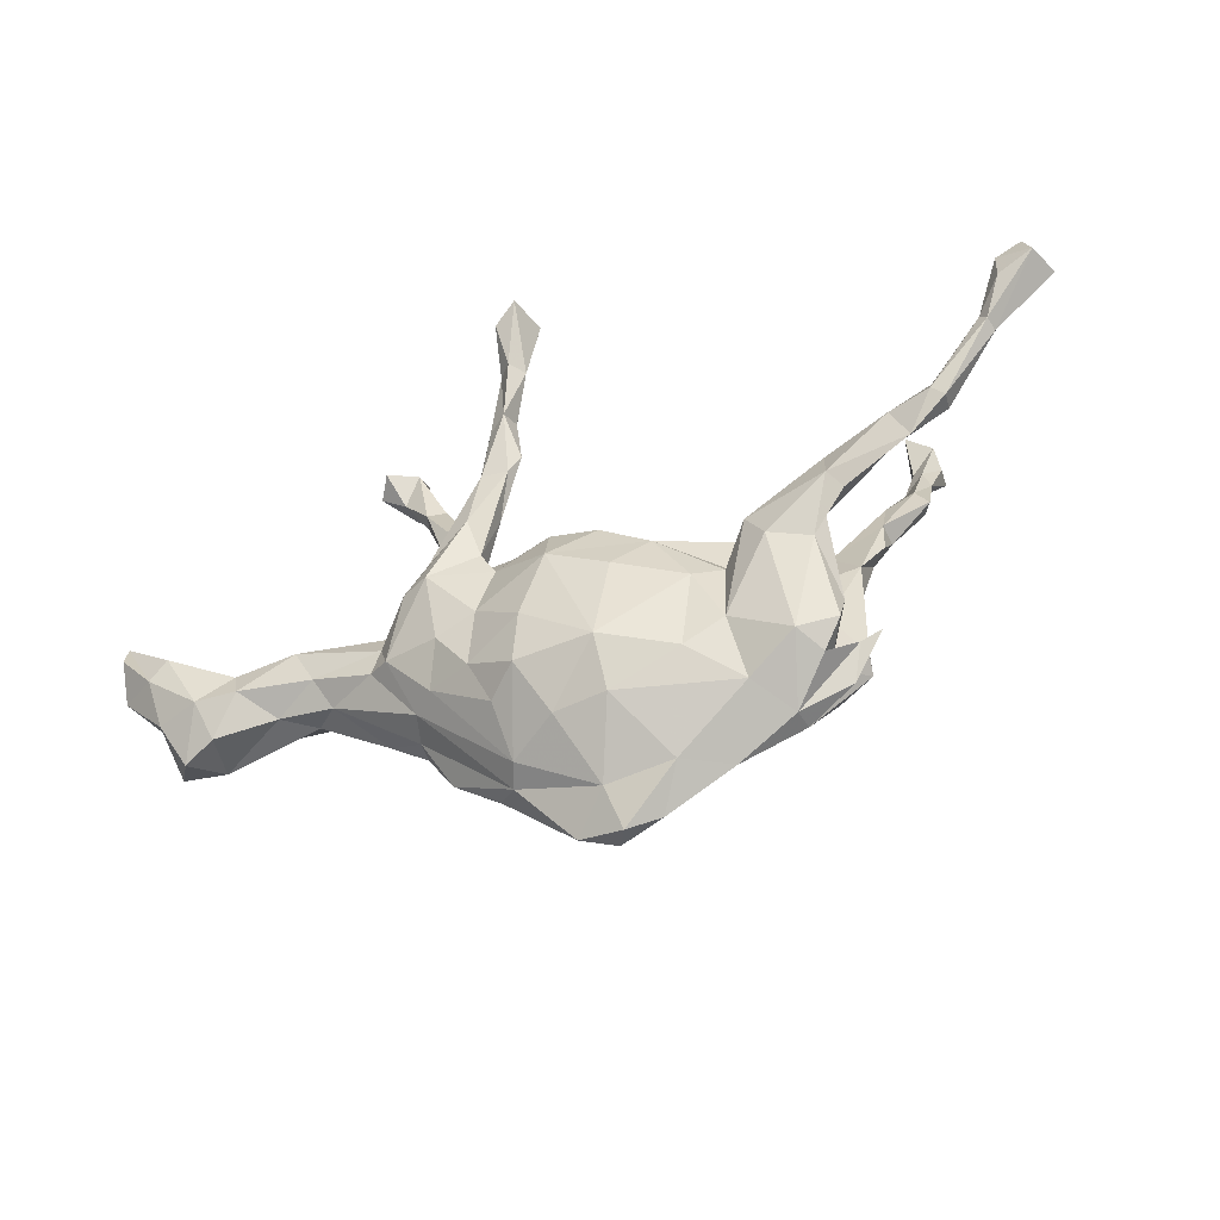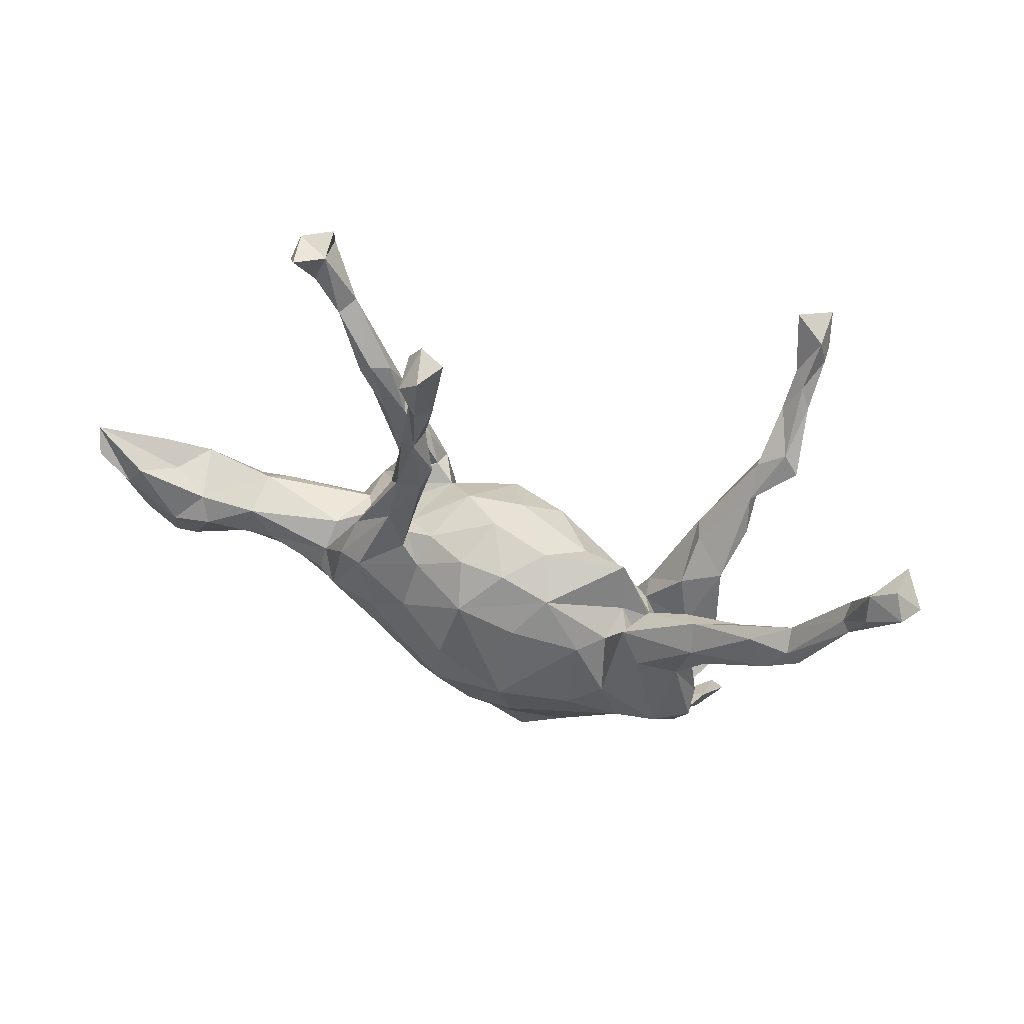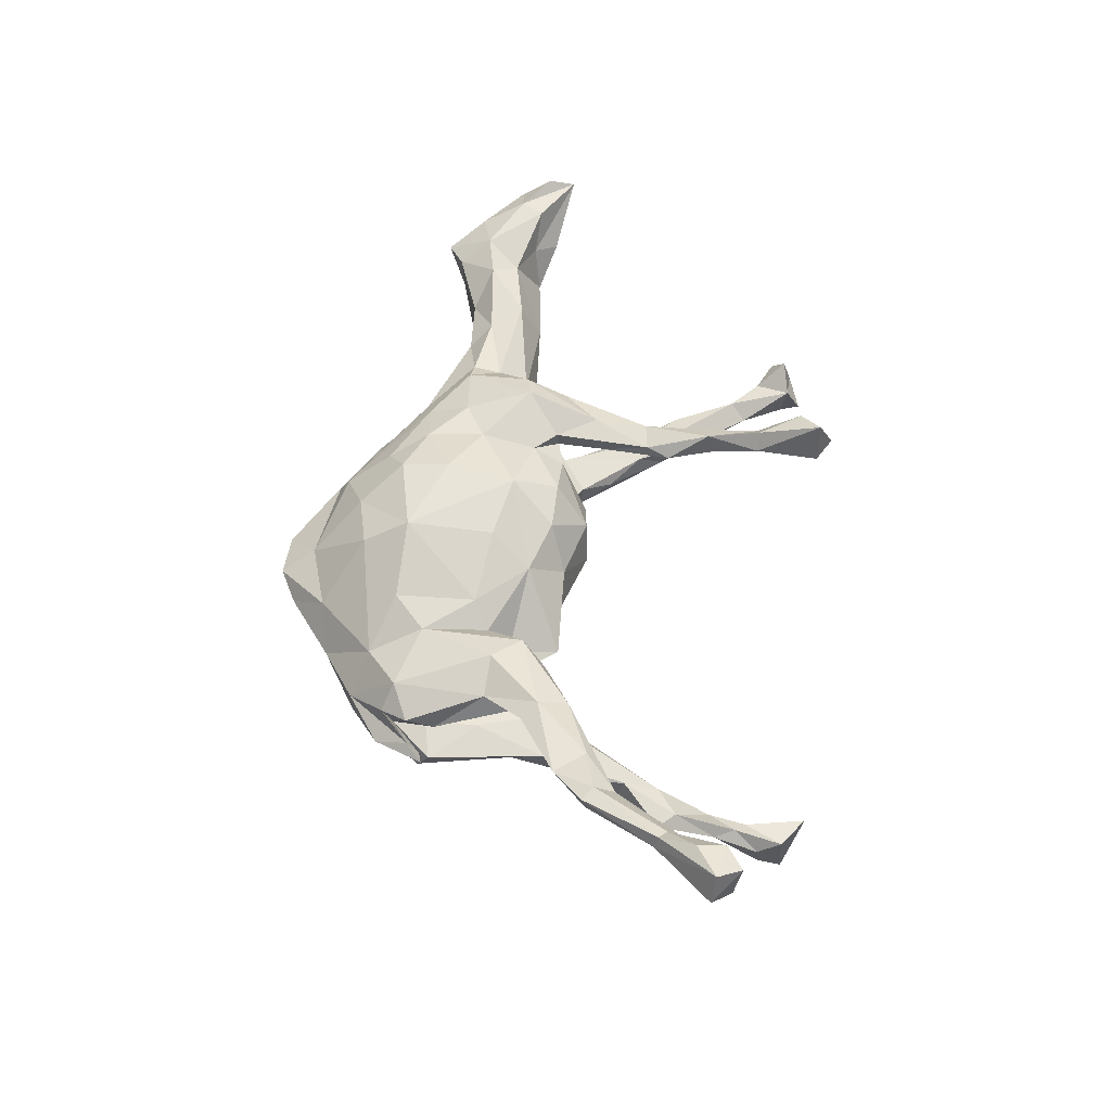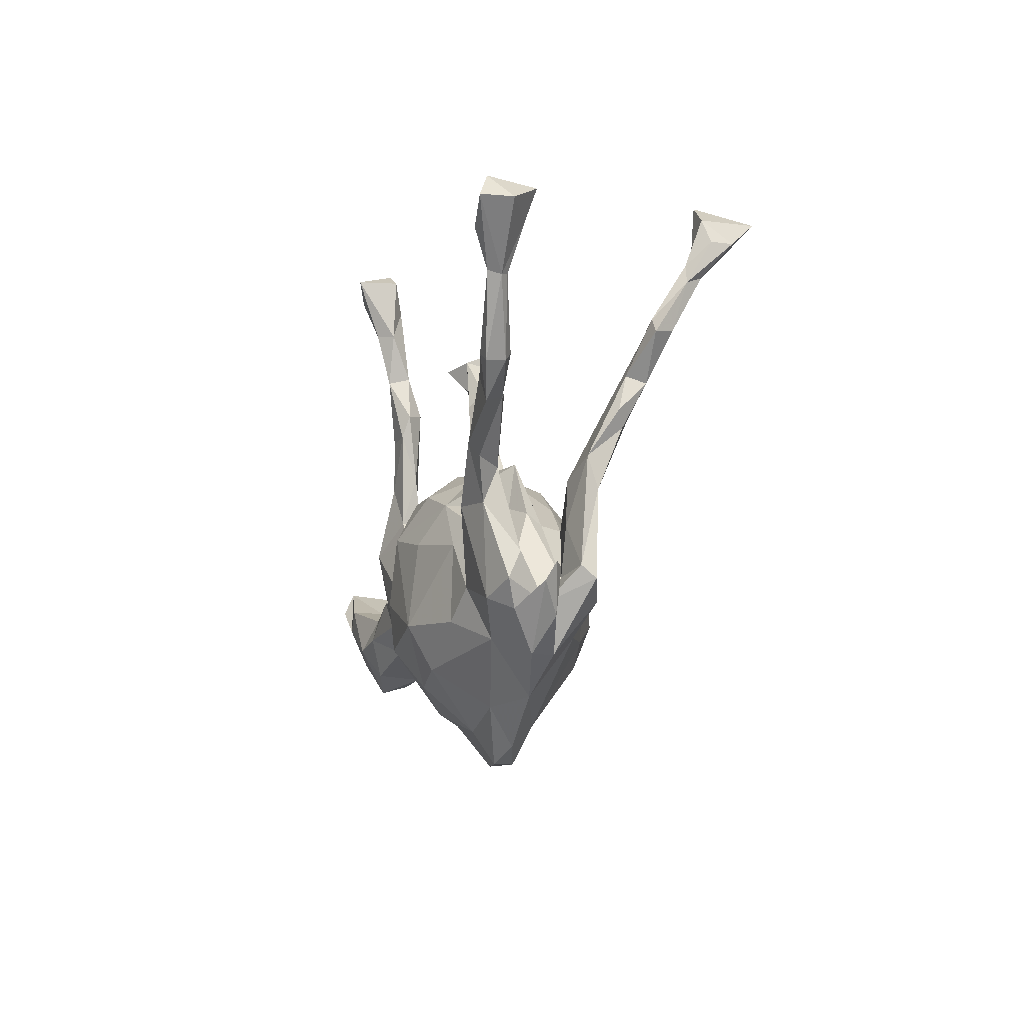
<metadata>
{"format":"obj","ext":"obj","renderer":"f3d","projection":"perspective","resolution":1024,"background":"white","views":[{"elev":-45.0,"azim":21.4,"up":"+Y"},{"elev":38.5,"azim":21.3,"up":"+Y"},{"elev":56.8,"azim":87.3,"up":"+Z"},{"elev":-20.6,"azim":73.5,"up":"+Y"}]}
</metadata>
<code>
v -0.05106 0.5453 0.2488
v 0.7591 0.3015 0.2222
v 0.8207 0.2779 0.2391
v -0.09297 0.5157 0.2305
v 0.7597 0.251 0.2306
v 0.8035 0.3231 0.2223
v -0.05707 -0.1344 0.171
v -0.03196 0.5431 0.1781
v 0.08619 -0.05853 0.1518
v 0.7287 0.1933 0.2006
v 0.6229 0.09295 0.1822
v -0.07874 0.4408 0.2024
v 0.06337 -0.2118 0.1626
v 0.6442 0.07276 0.1779
v -0.1587 -0.1713 0.1294
v 0.7229 0.2413 0.1755
v -0.01658 -0.0167 0.1687
v -0.1461 -0.06954 0.1389
v -0.2155 -0.09731 0.1327
v 0.7346 0.1857 0.1774
v 0.7159 0.2099 0.193
v 0.5796 0.02766 0.1592
v 0.142 0.004876 0.1143
v 0.5492 0.0868 0.1629
v 0.2052 -0.09446 0.1151
v -0.09678 0.3493 0.1727
v -0.07069 -0.2199 0.1575
v -0.2289 0.02273 0.1563
v 0.4401 0.007948 0.1518
v -0.1216 0.02591 0.1227
v -0.1685 0.1451 0.1413
v -0.1439 0.2366 0.1479
v 0.621 0.1309 0.1549
v 0.7251 0.1919 0.165
v 0.4042 -0.08441 0.1144
v -0.09793 0.2365 0.1431
v 0.6399 0.07841 0.1429
v -0.05704 0.436 0.1752
v -0.278 0.01875 0.1327
v 0.1874 -0.2366 0.1134
v 0.3331 -0.06945 0.1352
v 0.4636 -0.02275 0.1382
v -0.3151 -0.09013 0.1061
v -0.09985 0.5431 0.1691
v -0.07226 0.4946 0.1574
v -0.08919 0.3594 0.1344
v -0.1234 -0.2464 0.1124
v 0.06882 -0.2943 0.1178
v -0.02356 -0.3015 0.1093
v 0.7762 0.2656 0.1503
v -0.2386 -0.1695 0.09407
v -0.07005 0.5748 0.1812
v -0.1473 0.06975 0.1263
v -0.103 0.4404 0.1748
v 0.8418 0.2699 0.1874
v 0.4353 0.06161 0.132
v -0.105 0.07808 0.0914
v 0.5458 0.05687 0.1206
v 0.2969 -0.01307 0.121
v -0.7346 0.06606 0.09852
v -0.1732 0.2055 0.11
v -0.2474 0.0915 0.1162
v 0.2541 -0.191 0.1027
v -0.7661 0.02948 0.0958
v -0.1319 0.3142 0.1101
v 0.6258 0.09775 0.1302
v -0.1302 0.3347 0.1499
v 0.8048 0.3119 0.1386
v -0.07869 0.2744 0.1332
v 0.5174 0.06816 0.1104
v -0.1085 -0.3284 0.056
v 0.05665 0.05079 0.1262
v -0.124 0.1584 0.1074
v 0.3368 0.02444 0.09363
v 0.3582 -0.2432 0.0944
v -0.8209 0.08905 0.102
v -0.2784 -0.1759 0.05697
v 0.144 -0.3776 0.02643
v -0.6734 -0.04255 0.08986
v -0.1027 0.2868 0.1054
v -0.3543 -0.08213 0.08003
v -0.4663 -0.04579 0.06968
v 0.4233 -0.2241 0.07335
v 0.272 -0.2891 0.06097
v 0.4201 -0.02354 0.09334
v -0.1776 0.1309 0.09143
v -0.1533 0.07391 0.08991
v -0.2568 0.07078 0.08401
v 0.2889 -0.05798 0.08155
v 0.4049 0.0426 0.09108
v -0.2467 0.07349 0.05108
v -0.6004 -0.03825 0.0832
v 0.2516 -0.07367 0.08482
v -0.3395 -0.03339 0.07816
v 0.3621 -0.06495 0.07268
v -0.02661 0.06517 0.1283
v -0.6155 0.01107 0.06828
v -0.8286 0.1373 0.08079
v 0.3437 -0.173 0.04255
v 0.2941 -0.09636 0.06935
v -0.7504 -0.0512 0.06347
v -0.163 0.06831 0.04988
v -0.4994 0.01555 0.07839
v 0.4271 -0.1748 0.05341
v 0.39 -0.2679 0.05373
v 0.1167 0.07047 0.05724
v 0.02644 -0.3944 0.02671
v 0.2673 -0.03814 0.02802
v -0.652 -0.1021 0.05247
v 0.3811 -0.2502 -0.004428
v -0.786 0.0832 0.0141
v -0.8314 0.05314 0.03027
v -0.6817 0.05099 0.04488
v -0.1242 -0.346 0.01513
v -0.5421 -0.07827 0.03431
v 0.0458 -0.4576 -0.00948
v -0.2672 0.02864 0.007253
v -0.8312 0.03229 0.05425
v -0.2926 -0.1906 0.005232
v -0.03433 -0.4428 -0.02421
v 0.4344 -0.2259 0.0106
v 0.222 -0.3749 -0.02361
v -0.7098 -0.1244 0.03198
v -0.442 -0.08895 0.03615
v -0.7135 0.09565 0.01847
v -0.1641 -0.327 -0.02703
v -0.3265 0.01823 0.04828
v 0.4689 -0.2019 0.000956
v 0.328 -0.3279 0.003725
v -0.7509 -0.09426 -0.03083
v -0.2464 -0.2694 -0.02538
v -0.4892 -0.07754 -0.01143
v 0.1031 -0.4375 -0.027
v 0.01422 0.1173 0.05666
v 0.3153 -0.06139 0.008238
v 0.02383 -0.4504 -0.05129
v -0.4943 0.05176 0.005131
v 0.4423 -0.2051 -0.01494
v 0.2617 0.05199 0.01467
v 0.4153 -0.2831 -0.01389
v 0.04209 0.1181 -0.01546
v 0.1772 0.04958 -0.006347
v -0.7289 0.05857 -0.02149
v -0.6432 0.05723 -0.02706
v -0.293 0.03105 -0.03653
v -0.07822 -0.3704 -0.06462
v -0.1148 -0.3239 -0.09243
v -0.06224 0.1206 -0.001908
v -0.2941 -0.1971 -0.02856
v -0.7783 -0.000997 -0.02527
v 0.09475 -0.393 -0.06827
v -0.1243 0.09237 -0.06085
v -0.468 0.03225 -0.03344
v 0.3632 -0.1943 -0.03999
v -0.5375 0.01473 -0.04616
v 0.4309 -0.1912 -0.0549
v -0.5783 -0.03034 -0.06543
v -0.6711 -0.09883 -0.0375
v -0.232 0.07672 -0.03877
v 0.306 -0.07927 -0.022
v 0.3733 -0.1008 -0.04641
v 0.3326 -0.327 -0.03511
v 0.2085 -0.009674 -0.0728
v -0.3666 -0.1426 -0.03431
v 0.4267 -0.2121 -0.08393
v 0.2847 -0.07838 -0.0647
v -0.473 -0.05729 -0.04543
v 0.3658 -0.2347 -0.1043
v 0.2722 -0.2742 -0.09076
v -0.6783 -0.003429 -0.075
v -0.2585 -0.1585 -0.1072
v 0.09943 0.06672 -0.08527
v -0.2294 0.08785 -0.07066
v -0.1596 0.1222 -0.07468
v -0.2934 0.03994 -0.1076
v 0.4291 0.01536 -0.06996
v -0.2568 0.23 -0.05993
v -0.354 -0.07626 -0.09584
v -0.4247 0.5452 -0.03445
v -0.22 0.2379 -0.0629
v -0.4249 -0.01459 -0.07148
v -0.2825 0.3355 -0.04731
v -0.2481 0.3343 -0.06316
v 0.3569 -0.008958 -0.05507
v -0.3099 0.3149 -0.0589
v -0.1783 0.1777 -0.08673
v -0.4502 0.5257 -0.07426
v -0.372 0.5489 -0.06383
v -0.09256 -0.227 -0.1626
v -0.3504 0.4341 -0.06412
v -0.4383 0.5639 -0.09961
v -0.3286 -0.005179 -0.08251
v 0.2544 -0.08972 -0.0975
v -0.2486 0.09309 -0.1021
v 0.2806 -0.05485 -0.09473
v -0.2998 0.2728 -0.07884
v 0.2952 -0.1114 -0.1234
v -0.004627 0.08844 -0.1089
v 0.171 -0.2489 -0.1372
v 0.3398 -0.01714 -0.1146
v -0.1557 0.1169 -0.1154
v -0.2366 0.2832 -0.09878
v -0.2453 0.181 -0.1041
v -0.2973 0.3353 -0.09977
v 0.258 -0.1723 -0.1159
v 0.4174 -0.04176 -0.09271
v 0.4585 0.1638 -0.1338
v 0.008927 -0.3385 -0.1122
v -0.2761 -0.0423 -0.1396
v -0.2225 0.05662 -0.1513
v -0.3596 0.4318 -0.09593
v -0.4014 0.4918 -0.07536
v 0.3752 0.07507 -0.09413
v -0.178 -0.1462 -0.1457
v -0.1433 0.0334 -0.1308
v 0.1876 -0.1028 -0.1398
v 0.1059 0.008783 -0.1309
v 0.4608 0.09612 -0.1191
v 0.07673 -0.2702 -0.1558
v -0.3479 0.4489 -0.1119
v -0.3244 0.4567 -0.08858
v -0.1378 -0.09453 -0.1523
v 0.4353 0.07195 -0.133
v -0.097 0.03147 -0.1282
v 0.4607 0.2277 -0.1604
v -0.3778 0.5766 -0.1181
v 0.1022 -0.1952 -0.1802
v -0.05122 -0.1878 -0.188
v 0.3633 0.08879 -0.1277
v 0.11 -0.1073 -0.1718
v -0.000815 -0.02262 -0.1684
v -0.04439 -0.1108 -0.1909
v -0.4006 0.5001 -0.1259
v 0.4009 0.1053 -0.156
v -0.3864 0.5438 -0.1373
v 0.5354 0.2211 -0.1641
v 0.5171 0.2346 -0.2023
v 0.4623 0.1526 -0.1711
v 0.5104 0.2565 -0.1667
v 0.483 0.3224 -0.2293
v 0.4751 0.244 -0.2031
v 0.5307 0.3298 -0.2286
v 0.5159 0.3697 -0.232
v 0.4879 0.5065 -0.2637
v 0.497 0.3923 -0.2506
v 0.5169 0.3487 -0.2611
v 0.5437 0.4115 -0.273
v 0.5367 0.4566 -0.2584
v 0.4845 0.4391 -0.2965
v 0.5059 0.3962 -0.3019
v 0.5401 0.4153 -0.3156
v 0.5312 0.4639 -0.3607
f 171 178 209
f 151 208 219
f 233 191 235
f 207 218 238
f 232 224 231
f 214 209 222
f 205 227 216
f 199 227 205
f 216 227 230
f 214 222 232
f 214 171 209
f 169 199 205
f 227 199 219
f 219 228 227
f 189 214 228
f 171 189 147
f 189 171 214
f 199 151 219
f 219 208 228
f 208 147 189
f 208 189 228
f 191 226 235
f 207 236 239
f 225 207 239
f 225 239 240
f 236 207 238
f 236 238 237
f 234 241 238
f 229 241 234
f 238 223 234
f 231 230 232
f 152 148 198
f 148 141 198
f 198 141 172
f 141 142 172
f 184 176 213
f 194 177 196
f 173 177 194
f 177 185 196
f 182 180 183
f 177 182 185
f 182 177 180
f 185 182 190
f 190 182 221
f 187 179 191
f 179 187 212
f 179 188 191
f 120 126 146
f 120 146 136
f 120 114 126
f 116 120 136
f 151 133 136
f 133 116 136
f 78 116 133
f 146 126 147
f 122 78 133
f 114 119 131
f 126 131 147
f 114 131 126
f 120 107 114
f 116 107 120
f 4 44 54
f 8 38 45
f 4 52 44
f 8 44 52
f 27 7 15
f 27 13 7
f 7 13 17
f 17 13 9
f 10 5 21
f 3 5 10
f 3 2 5
f 3 55 6
f 6 2 3
f 12 4 54
f 1 4 12
f 1 38 8
f 38 1 12
f 4 1 52
f 1 8 52
f 76 64 98
f 98 64 60
f 28 30 53
f 28 18 30
f 30 96 57
f 184 213 229
f 172 163 217
f 197 206 165
f 202 201 203
f 234 206 200
f 200 229 234
f 194 203 210
f 203 201 210
f 195 229 200
f 172 217 198
f 224 198 231
f 198 217 231
f 152 215 201
f 210 201 215
f 175 194 210
f 195 200 197
f 193 195 197
f 163 193 217
f 217 193 216
f 217 216 230
f 217 230 231
f 224 232 222
f 215 224 222
f 215 209 210
f 209 215 222
f 192 175 209
f 178 192 209
f 209 175 210
f 197 165 168
f 200 206 197
f 205 193 197
f 193 205 216
f 197 168 205
f 18 17 30
f 30 17 96
f 17 72 96
f 17 23 72
f 17 9 23
f 41 29 59
f 85 42 35
f 42 29 35
f 39 31 62
f 39 28 31
f 28 53 31
f 59 56 74
f 29 56 59
f 58 42 85
f 58 22 42
f 22 29 42
f 29 22 24
f 37 22 58
f 14 22 37
f 31 32 62
f 36 53 73
f 36 31 53
f 31 36 32
f 70 33 58
f 56 33 70
f 56 24 33
f 29 24 56
f 11 24 22
f 33 66 58
f 37 58 66
f 14 11 22
f 20 14 37
f 32 61 62
f 34 20 37
f 47 15 51
f 27 15 47
f 48 13 49
f 13 27 49
f 13 48 40
f 40 48 84
f 63 40 84
f 19 43 51
f 15 19 51
f 25 40 63
f 25 13 40
f 81 43 94
f 18 19 15
f 9 13 25
f 63 93 25
f 63 59 93
f 75 41 63
f 75 83 35
f 41 75 35
f 79 60 64
f 60 79 97
f 79 92 97
f 39 62 94
f 43 39 94
f 28 39 43
f 19 28 43
f 28 19 18
f 7 17 18
f 9 25 23
f 41 59 63
f 29 41 35
f 15 7 18
f 166 160 154
f 225 241 229
f 206 156 165
f 155 153 181
f 153 145 192
f 181 153 192
f 70 58 85
f 74 56 90
f 62 61 88
f 53 30 87
f 60 113 98
f 49 27 71
f 27 47 71
f 47 51 71
f 46 69 80
f 61 67 65
f 46 80 65
f 80 69 73
f 61 65 80
f 61 80 86
f 80 73 86
f 56 70 90
f 70 85 90
f 72 23 106
f 134 72 106
f 96 72 134
f 57 96 134
f 102 57 148
f 148 57 134
f 73 53 87
f 73 87 86
f 87 57 102
f 88 61 86
f 86 87 91
f 88 86 91
f 90 85 95
f 90 95 74
f 89 59 74
f 89 74 95
f 100 89 95
f 23 93 108
f 30 57 87
f 91 87 102
f 88 91 94
f 193 166 195
f 163 166 193
f 163 160 166
f 142 160 163
f 154 161 166
f 166 161 184
f 161 156 176
f 184 161 176
f 176 156 206
f 192 145 175
f 175 173 194
f 175 159 173
f 152 224 215
f 142 163 172
f 166 184 195
f 184 229 195
f 173 174 180
f 180 174 186
f 159 174 173
f 186 174 201
f 174 152 201
f 152 174 159
f 224 152 198
f 180 177 173
f 170 144 155
f 145 159 175
f 117 152 159
f 125 113 144
f 144 137 155
f 97 137 144
f 113 97 144
f 155 137 153
f 137 145 153
f 137 127 145
f 127 117 145
f 111 125 143
f 145 117 159
f 102 152 117
f 23 108 139
f 142 139 160
f 135 160 139
f 139 108 135
f 102 148 152
f 148 134 141
f 134 106 141
f 141 106 142
f 106 139 142
f 106 23 139
f 111 98 125
f 98 113 125
f 91 102 117
f 78 107 116
f 107 71 114
f 107 49 71
f 78 48 107
f 49 107 48
f 114 77 119
f 71 77 114
f 214 232 228
f 239 236 242
f 225 240 241
f 230 227 232
f 228 232 227
f 245 248 244
f 243 242 247
f 248 243 247
f 240 243 245
f 243 248 245
f 239 243 240
f 239 242 243
f 240 245 250
f 246 240 250
f 242 236 237
f 242 237 246
f 238 241 237
f 237 241 246
f 246 241 240
f 248 247 251
f 244 248 252
f 248 251 252
f 245 244 249
f 247 242 251
f 242 246 251
f 245 249 250
f 246 250 251
f 251 250 252
f 250 249 252
f 252 249 244
f 84 48 78
f 84 78 122
f 71 51 77
f 63 84 75
f 129 75 84
f 105 75 129
f 83 75 105
f 83 105 110
f 101 150 130
f 79 123 109
f 79 101 123
f 92 109 115
f 92 79 109
f 77 124 119
f 43 77 51
f 99 104 110
f 104 83 110
f 101 64 118
f 101 118 150
f 101 79 64
f 81 124 77
f 69 36 73
f 24 11 33
f 66 34 37
f 66 33 34
f 11 21 33
f 11 10 21
f 10 11 14
f 10 14 20
f 32 67 61
f 26 67 32
f 26 36 69
f 32 36 26
f 26 69 46
f 33 21 16
f 33 16 34
f 3 10 20
f 65 54 46
f 67 54 65
f 26 46 38
f 12 26 38
f 26 54 67
f 26 12 54
f 20 34 50
f 16 50 34
f 16 2 50
f 55 20 50
f 55 3 20
f 54 45 46
f 45 38 46
f 50 2 68
f 68 6 55
f 54 44 45
f 2 6 68
f 8 45 44
f 21 2 16
f 5 2 21
f 129 122 162
f 129 162 140
f 119 164 149
f 131 119 149
f 131 149 171
f 121 138 110
f 105 129 121
f 110 105 121
f 140 110 138
f 110 140 162
f 154 110 156
f 131 171 147
f 122 133 151
f 151 136 146
f 181 192 178
f 178 167 181
f 167 155 181
f 155 167 157
f 155 157 170
f 150 143 170
f 154 156 161
f 156 110 165
f 164 167 178
f 171 164 178
f 158 170 157
f 130 150 170
f 110 162 165
f 165 162 168
f 169 205 168
f 149 164 171
f 122 169 162
f 168 162 169
f 169 151 199
f 169 122 151
f 146 208 151
f 208 146 147
f 121 140 128
f 129 140 121
f 123 130 158
f 115 109 158
f 132 158 157
f 132 115 158
f 164 132 167
f 124 132 164
f 119 124 164
f 99 110 154
f 138 128 140
f 112 143 150
f 118 112 150
f 167 132 157
f 108 99 135
f 160 135 154
f 135 99 154
f 138 121 128
f 112 111 143
f 143 144 170
f 125 144 143
f 84 122 129
f 123 101 130
f 109 123 158
f 82 92 115
f 103 92 82
f 124 115 132
f 124 82 115
f 81 82 124
f 82 81 94
f 95 104 99
f 99 100 95
f 76 112 118
f 64 76 118
f 60 97 113
f 97 103 137
f 92 103 97
f 103 127 137
f 103 94 127
f 103 82 94
f 127 94 117
f 62 88 94
f 23 25 93
f 59 89 93
f 100 99 108
f 93 100 108
f 89 100 93
f 85 104 95
f 104 35 83
f 112 98 111
f 76 98 112
f 43 81 77
f 85 35 104
f 206 234 223
f 176 207 213
f 218 176 223
f 176 218 207
f 176 206 223
f 194 196 203
f 213 225 229
f 212 188 179
f 212 190 188
f 221 182 183
f 183 180 202
f 188 226 191
f 221 235 188
f 188 235 226
f 187 191 233
f 188 190 221
f 211 190 212
f 211 212 220
f 220 212 233
f 235 221 220
f 220 233 235
f 212 187 233
f 221 183 202
f 204 185 211
f 204 211 220
f 221 202 204
f 221 204 220
f 185 190 211
f 196 185 204
f 180 186 202
f 186 201 202
f 203 196 204
f 202 203 204
f 218 223 238
f 225 213 207
f 55 50 68
f 94 91 117
f 130 170 158

</code>
